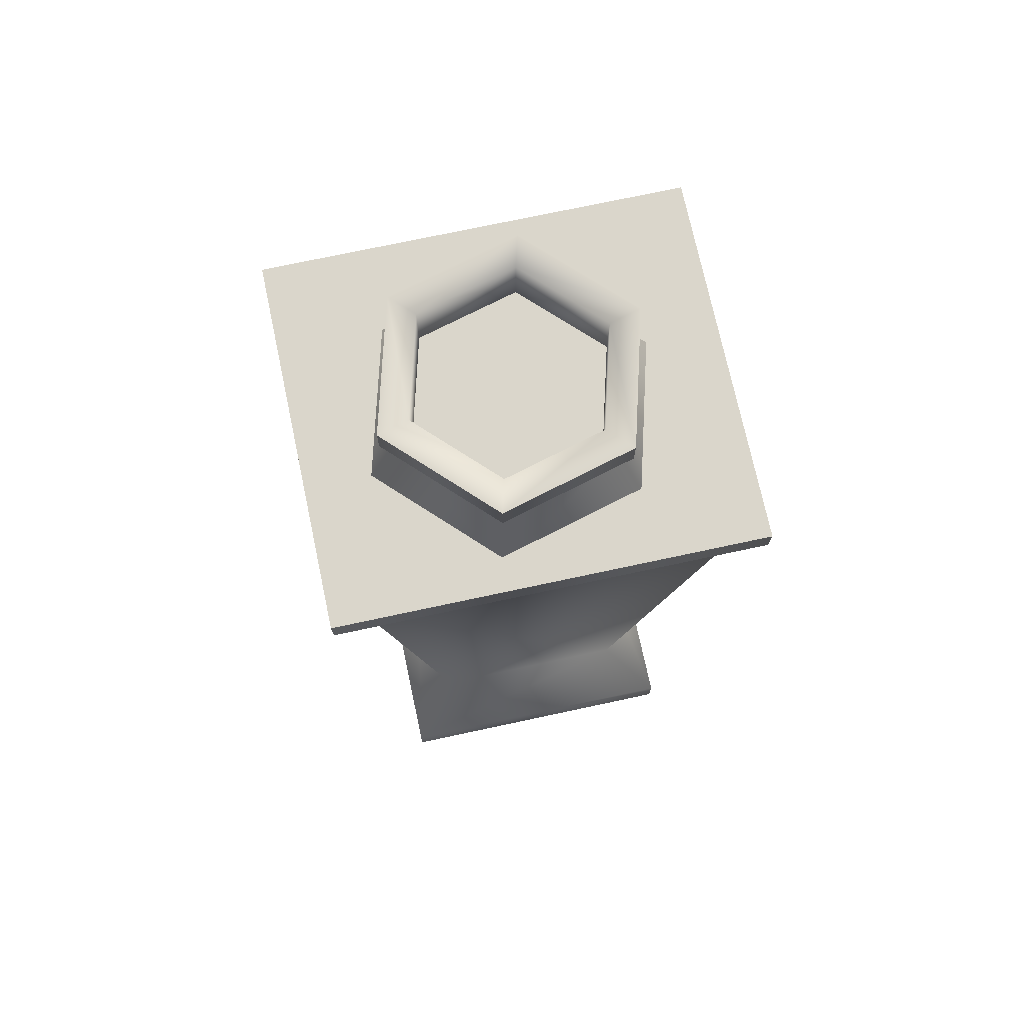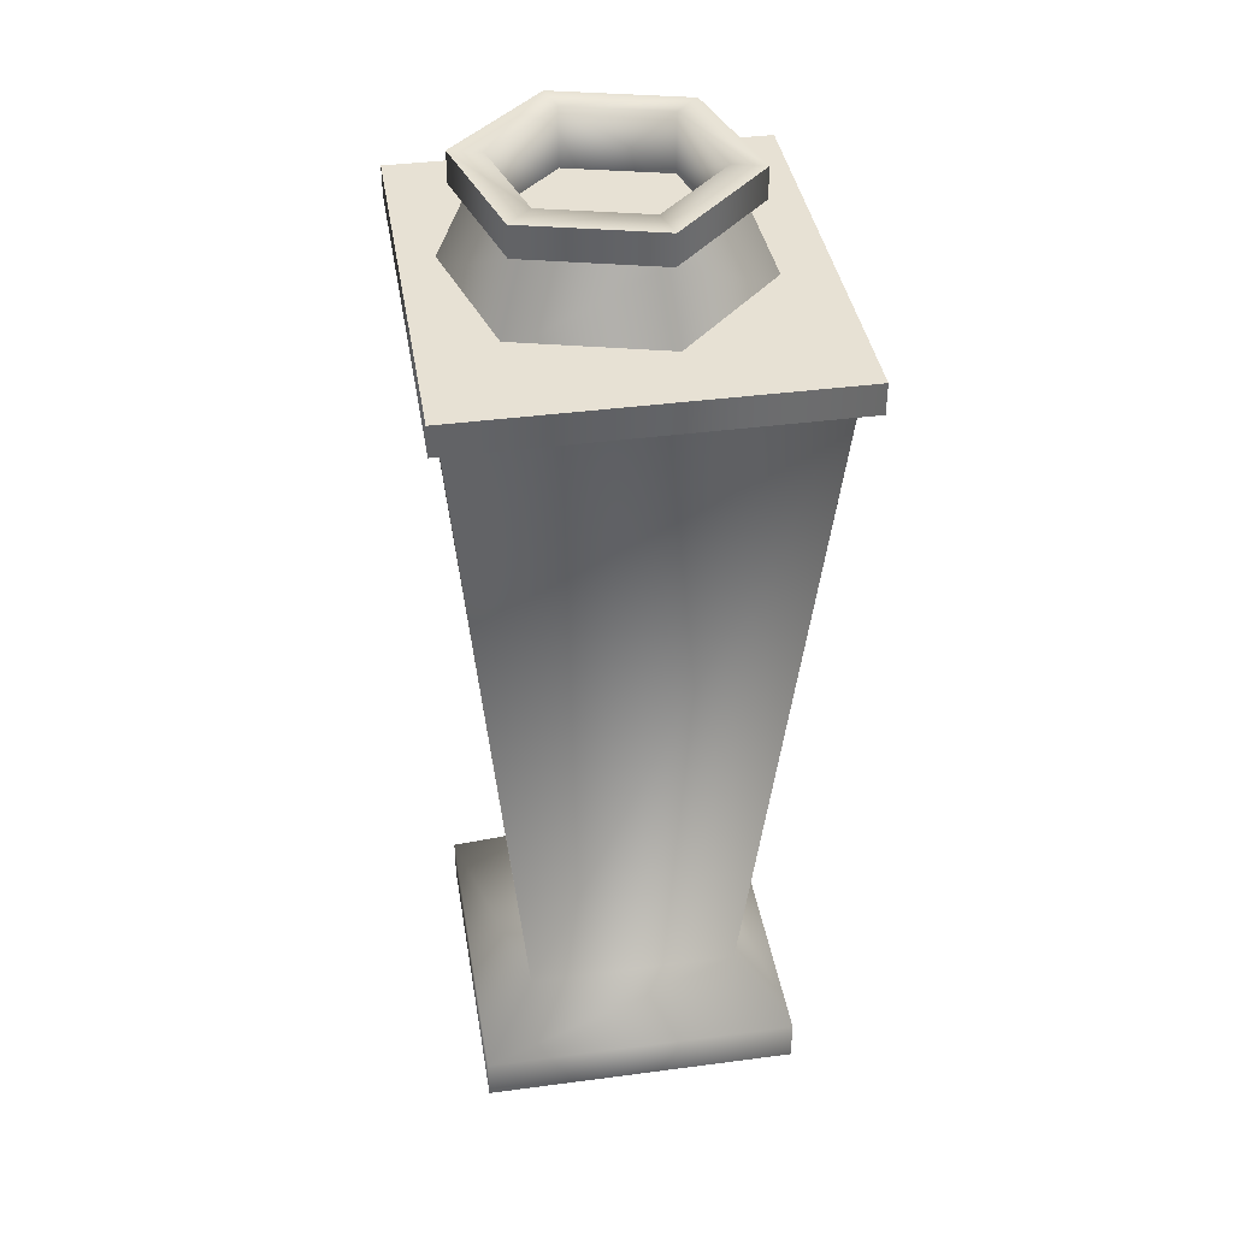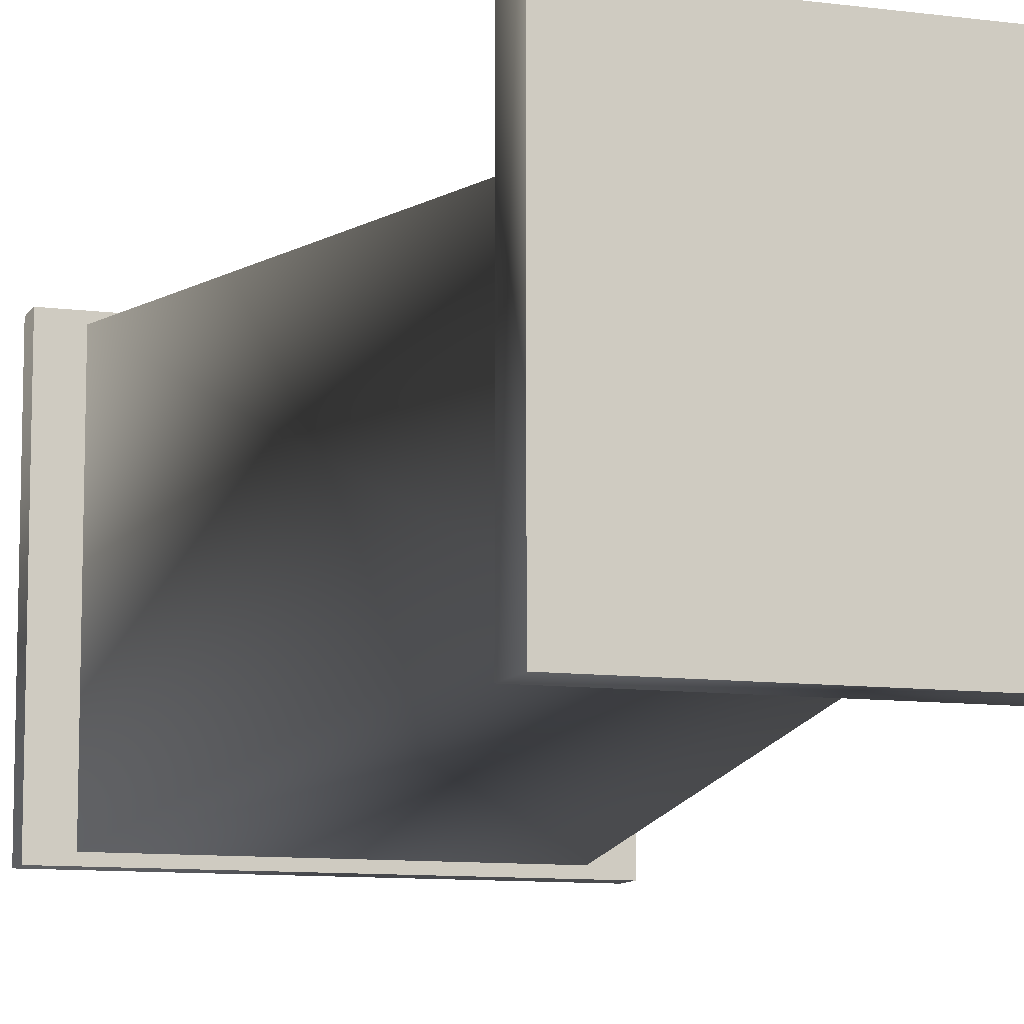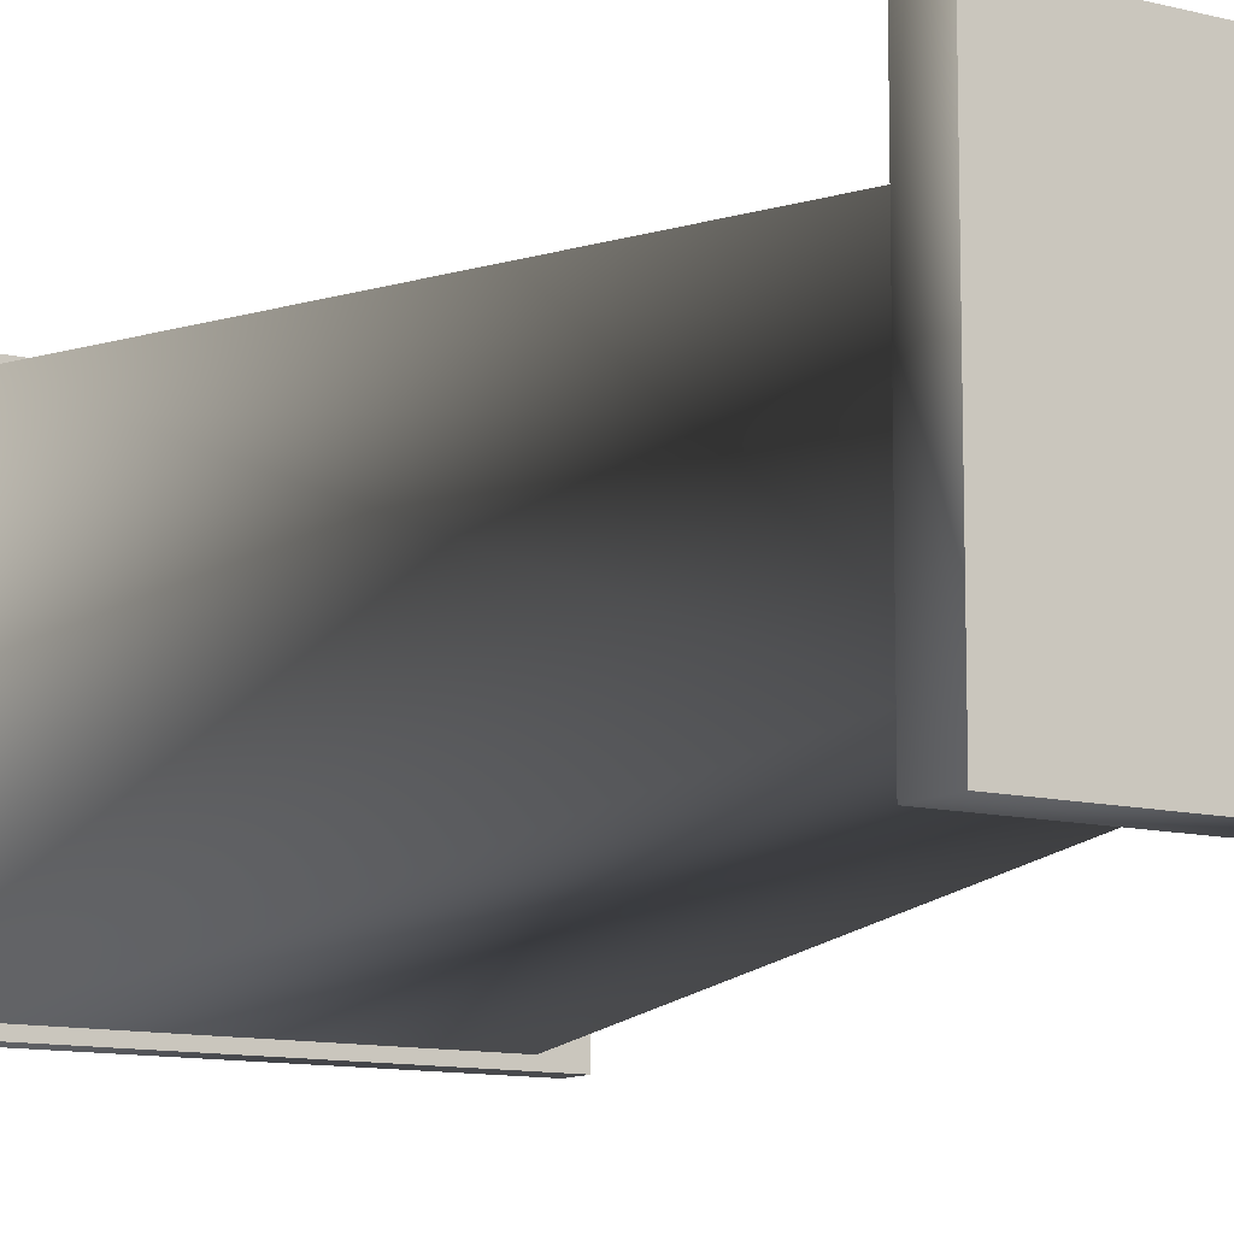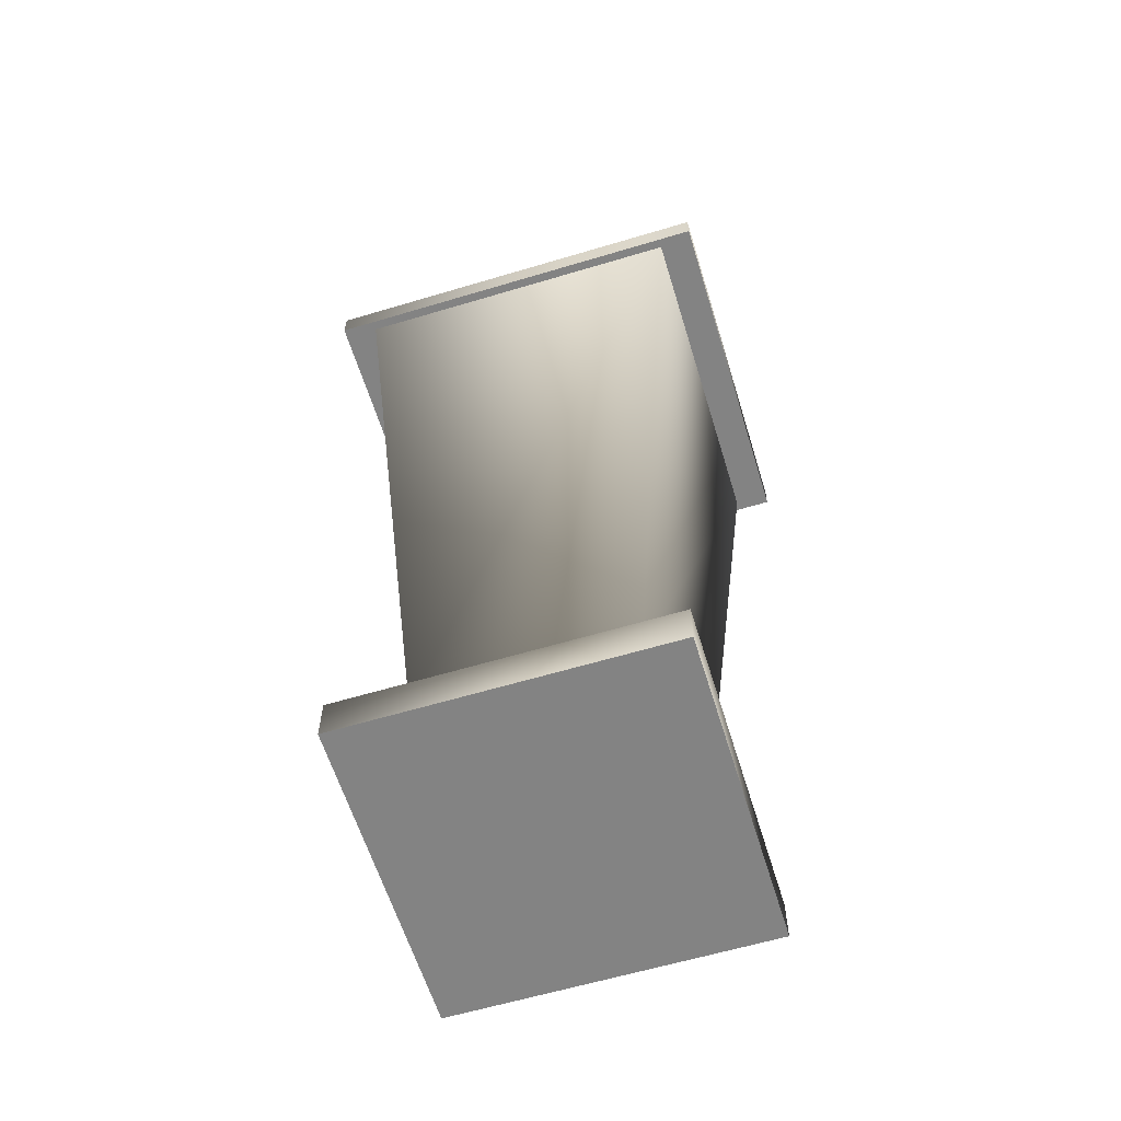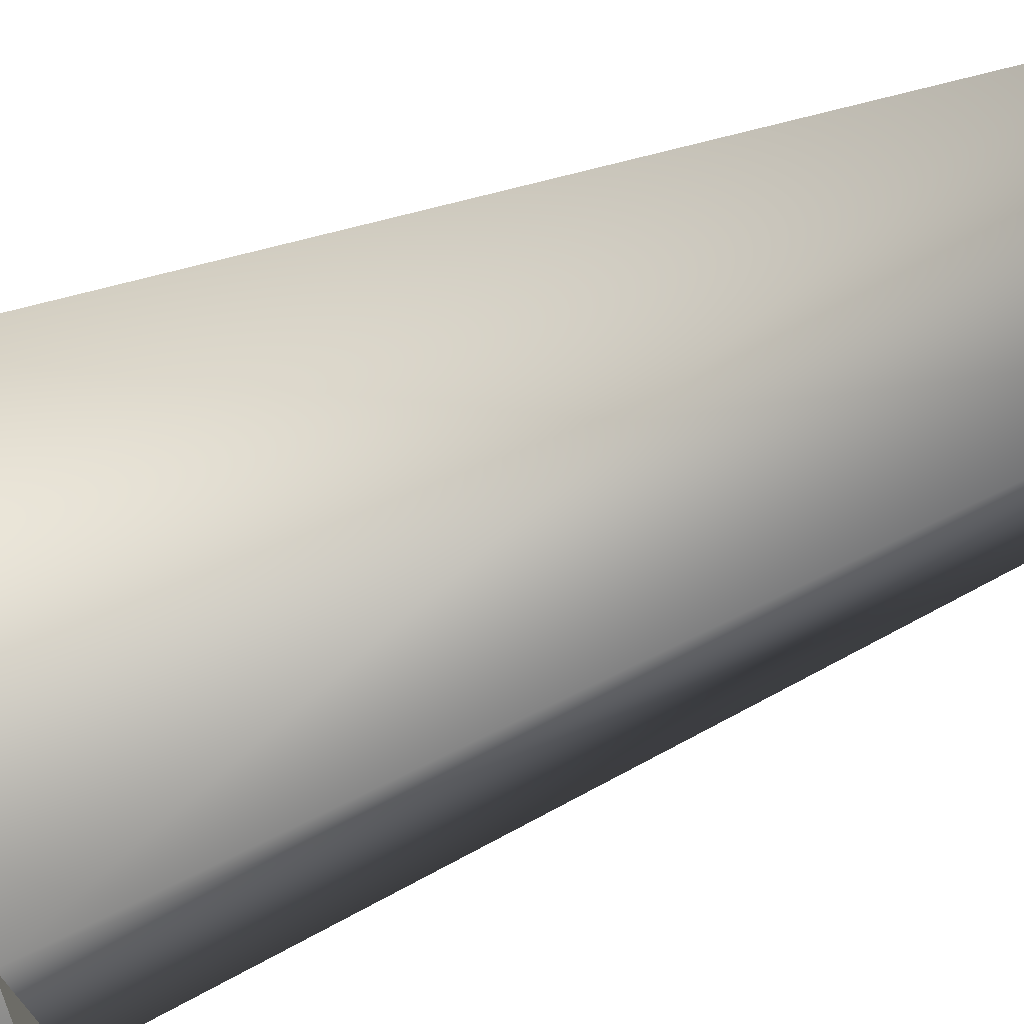
<metadata>
{"format":"obj","ext":"obj","renderer":"f3d","projection":"perspective","resolution":1024,"background":"white","views":[{"elev":73.9,"azim":-12.1,"up":"+Y"},{"elev":39.5,"azim":80.7,"up":"+Y"},{"elev":-9.8,"azim":-18.9,"up":"+Z"},{"elev":-10.8,"azim":-32.7,"up":"+Z"},{"elev":-61.1,"azim":-163.0,"up":"+Y"},{"elev":73.9,"azim":-111.8,"up":"+Z"}]}
</metadata>
<code>
v 0.1732 0.6707 0.1447
v -0.1607 0.6948 0.1447
v -0.1607 0.6707 0.1447
v -0.1607 0.6707 -0.146
v 0.1732 0.6948 -0.146
v 0.1732 0.6707 -0.146
v 0.1732 0.6948 0.1447
v -0.1607 0.6948 0.1447
v 0.1732 0.6707 0.1447
v -0.1607 0.6948 -0.146
v 0.1732 0.6948 -0.146
v -0.1607 0.6707 -0.146
v 0.1732 0.6707 0.1447
v -0.1607 0.6707 -0.146
v 0.1732 0.6707 -0.146
v -0.1607 0.6707 0.1447
v -0.1607 0.6707 0.1447
v -0.1607 0.6948 -0.146
v -0.1607 0.6707 -0.146
v -0.1607 0.6948 0.1447
v -0.1607 0.6948 0.1447
v 0.1732 0.6948 -0.146
v -0.1607 0.6948 -0.146
v 0.1732 0.6948 0.1447
v 0.1331 0.002663 0.1256
v -0.1206 0.002663 -0.1269
v 0.1331 0.002663 -0.1269
v -0.1206 0.002663 0.1256
v -0.1327 0.6746 0.1376
v 0.09069 0.08388 0.08337
v 0.1452 0.6746 0.1376
v -0.07819 0.08388 0.08337
v -0.1206 0.03747 0.1256
v 0.1331 0.03747 0.1256
v -0.1206 0.002663 0.1256
v 0.1331 0.002663 0.1256
v -0.1206 0.03747 0.1256
v -0.1206 0.002663 -0.1269
v -0.1206 0.002663 0.1256
v -0.1206 0.03747 -0.1269
v -0.07819 0.08388 -0.08469
v -0.07819 0.08388 0.08337
v -0.1327 0.6746 0.1376
v -0.1327 0.6746 -0.1389
v -0.1206 0.03747 -0.1269
v 0.1331 0.002663 -0.1269
v -0.1206 0.002663 -0.1269
v 0.1331 0.03747 -0.1269
v -0.07819 0.08388 -0.08469
v 0.09069 0.08388 -0.08469
v -0.1327 0.6746 -0.1389
v 0.1452 0.6746 -0.1389
v 0.1331 0.03747 -0.1269
v 0.1331 0.002663 0.1256
v 0.1331 0.002663 -0.1269
v 0.1331 0.03747 0.1256
v 0.09069 0.08388 -0.08469
v 0.09069 0.08388 0.08337
v 0.1452 0.6746 -0.1389
v 0.1452 0.6746 0.1376
v 0.1732 0.6707 -0.146
v 0.1732 0.6948 0.1447
v 0.1732 0.6707 0.1447
v 0.1732 0.6948 -0.146
v 0.0945 0.7446 -0.01902
v 0.03484 0.6868 -0.1113
v 0.02794 0.7446 -0.08558
v 0.1203 0.6868 -0.02592
v 0.08899 0.6868 0.09075
v 0.07014 0.7446 0.0719
v -0.02768 0.6868 0.122
v 0.07014 0.7446 0.0719
v -0.02078 0.7446 0.09626
v 0.08899 0.6868 0.09075
v -0.08734 0.7446 0.0297
v -0.02768 0.6868 0.122
v -0.02078 0.7446 0.09626
v -0.1131 0.6868 0.03661
v -0.06298 0.7446 -0.06121
v -0.1131 0.6868 0.03661
v -0.08734 0.7446 0.0297
v -0.08183 0.6868 -0.08007
v 0.02794 0.7446 -0.08558
v 0.03484 0.6868 -0.1113
v -0.02078 0.7446 0.09626
v 0.07875 0.7507 0.08052
v -0.02393 0.7507 0.108
v 0.07014 0.7446 0.0719
v 0.1063 0.7507 -0.02217
v 0.0945 0.7446 -0.01902
v 0.0311 0.7507 -0.09735
v 0.02794 0.7446 -0.08558
v -0.07159 0.7507 -0.06983
v -0.06298 0.7446 -0.06121
v -0.09911 0.7507 0.03286
v -0.08734 0.7446 0.0297
v -0.02393 0.7507 0.108
v -0.02078 0.7446 0.09626
v 0.1063 0.7507 -0.02217
v 0.0311 0.7751 -0.09735
v 0.1063 0.7751 -0.02217
v 0.0311 0.7507 -0.09735
v 0.1063 0.7507 -0.02217
v 0.07875 0.7751 0.08052
v 0.07875 0.7507 0.08052
v 0.1063 0.7751 -0.02217
v -0.02393 0.7507 0.108
v 0.07875 0.7751 0.08052
v -0.02393 0.7751 0.108
v 0.07875 0.7507 0.08052
v -0.09911 0.7507 0.03286
v -0.02393 0.7751 0.108
v -0.09911 0.7751 0.03286
v -0.02393 0.7507 0.108
v -0.07159 0.7507 -0.06983
v -0.09911 0.7751 0.03286
v -0.07159 0.7751 -0.06983
v -0.09911 0.7507 0.03286
v 0.0311 0.7507 -0.09735
v -0.07159 0.7751 -0.06983
v 0.0311 0.7751 -0.09735
v -0.07159 0.7507 -0.06983
v -0.02393 0.7751 0.108
v 0.06083 0.7751 0.06259
v -0.01737 0.7751 0.08354
v 0.07875 0.7751 0.08052
v 0.08178 0.7751 -0.01561
v 0.1063 0.7751 -0.02217
v 0.02453 0.7751 -0.07286
v 0.0311 0.7751 -0.09735
v -0.05367 0.7751 -0.05191
v -0.07159 0.7751 -0.06983
v -0.07462 0.7751 0.0263
v -0.09911 0.7751 0.03286
v -0.01737 0.7751 0.08354
v -0.02393 0.7751 0.108
v 0.08178 0.7751 -0.01561
v 0.02453 0.7283 -0.07286
v 0.08178 0.7283 -0.01561
v 0.02453 0.7751 -0.07286
v 0.06083 0.7751 0.06259
v 0.08178 0.7283 -0.01561
v 0.06083 0.7283 0.06259
v 0.08178 0.7751 -0.01561
v -0.01737 0.7751 0.08354
v 0.06083 0.7283 0.06259
v -0.01737 0.7283 0.08354
v 0.06083 0.7751 0.06259
v -0.01737 0.7751 0.08354
v -0.07462 0.7283 0.0263
v -0.07462 0.7751 0.0263
v -0.01737 0.7283 0.08354
v -0.07462 0.7751 0.0263
v -0.05367 0.7283 -0.05191
v -0.05367 0.7751 -0.05191
v -0.07462 0.7283 0.0263
v 0.02453 0.7751 -0.07286
v -0.05367 0.7283 -0.05191
v 0.02453 0.7283 -0.07286
v -0.05367 0.7751 -0.05191
v -0.05367 0.7283 -0.05191
v 0.08178 0.7283 -0.01561
v 0.02453 0.7283 -0.07286
v 0.06083 0.7283 0.06259
v -0.01737 0.7283 0.08354
v -0.07462 0.7283 0.0263
f 1 2 3
f 4 5 6
f 7 8 9
f 10 11 12
f 13 14 15
f 16 14 13
f 17 18 19
f 20 18 17
f 21 22 23
f 24 22 21
f 25 26 27
f 28 26 25
f 29 30 31
f 32 30 29
f 32 33 30
f 30 33 34
f 33 35 34
f 34 35 36
f 37 38 39
f 40 38 37
f 40 37 41
f 41 37 42
f 43 41 42
f 44 41 43
f 45 46 47
f 48 46 45
f 49 48 45
f 50 48 49
f 51 50 49
f 52 50 51
f 53 54 55
f 56 54 53
f 57 56 53
f 58 56 57
f 59 58 57
f 60 58 59
f 61 62 63
f 64 62 61
f 65 66 67
f 68 66 65
f 68 65 69
f 69 65 70
f 71 72 73
f 74 72 71
f 75 76 77
f 78 76 75
f 79 80 81
f 82 80 79
f 83 82 79
f 84 82 83
f 85 86 87
f 88 86 85
f 88 89 86
f 90 89 88
f 90 91 89
f 92 91 90
f 92 93 91
f 94 93 92
f 94 95 93
f 96 95 94
f 96 97 95
f 98 97 96
f 99 100 101
f 102 100 99
f 103 104 105
f 106 104 103
f 107 108 109
f 110 108 107
f 111 112 113
f 114 112 111
f 115 116 117
f 118 116 115
f 119 120 121
f 122 120 119
f 123 124 125
f 126 124 123
f 126 127 124
f 128 127 126
f 128 129 127
f 130 129 128
f 130 131 129
f 132 131 130
f 132 133 131
f 134 133 132
f 134 135 133
f 136 135 134
f 137 138 139
f 140 138 137
f 141 142 143
f 144 142 141
f 145 146 147
f 148 146 145
f 149 150 151
f 152 150 149
f 153 154 155
f 156 154 153
f 157 158 159
f 160 158 157
f 161 162 163
f 162 161 164
f 161 165 164
f 165 161 166

</code>
